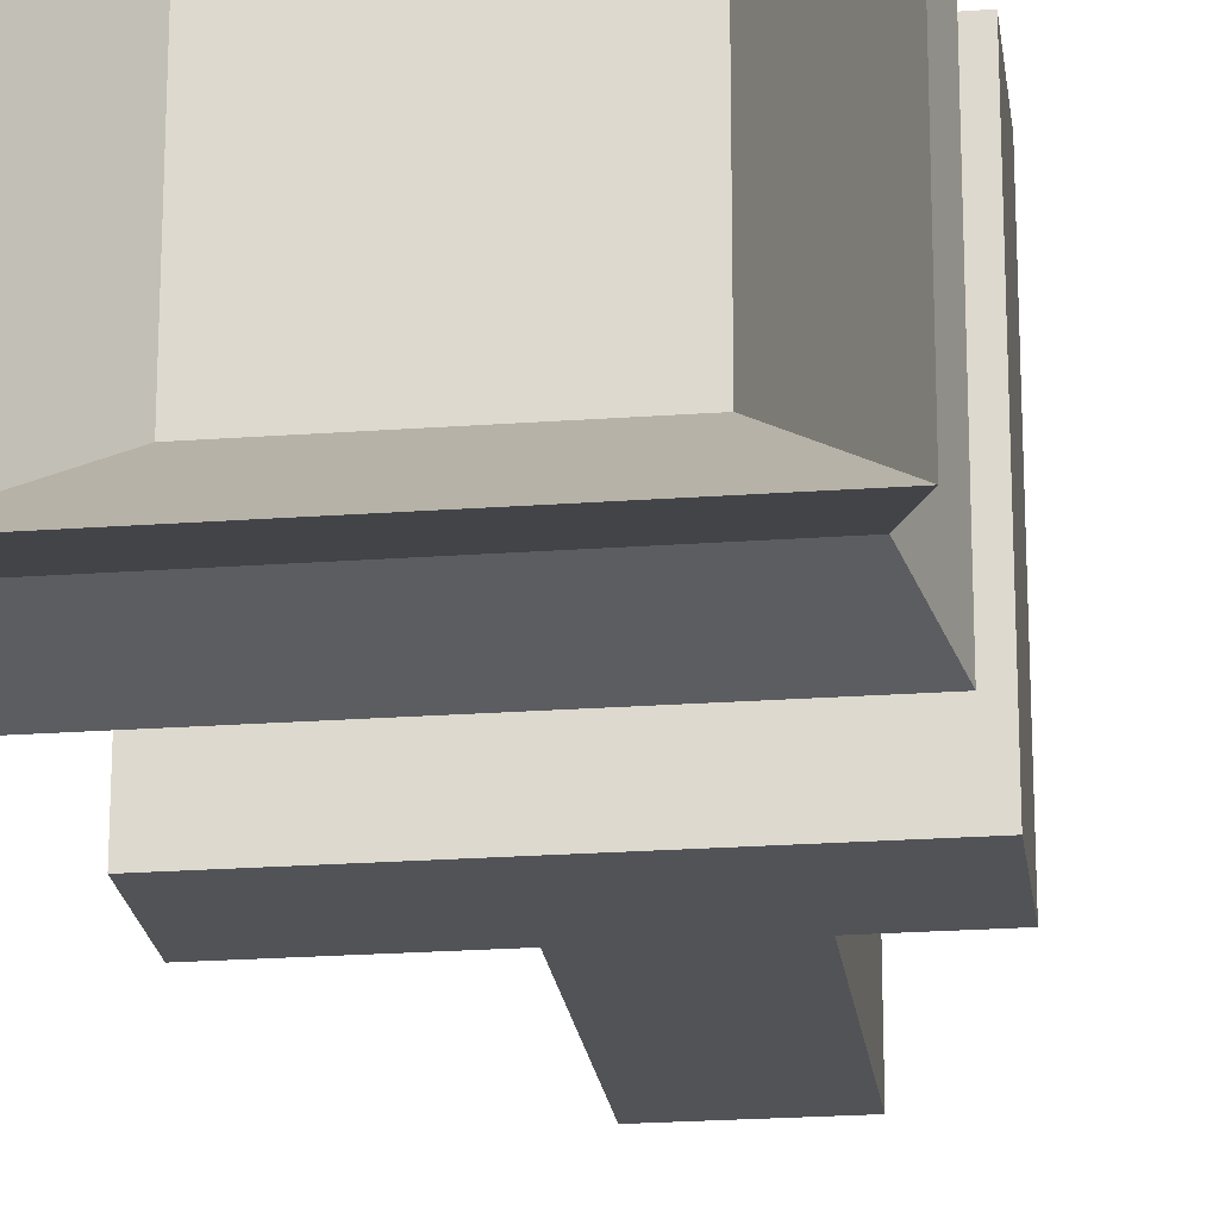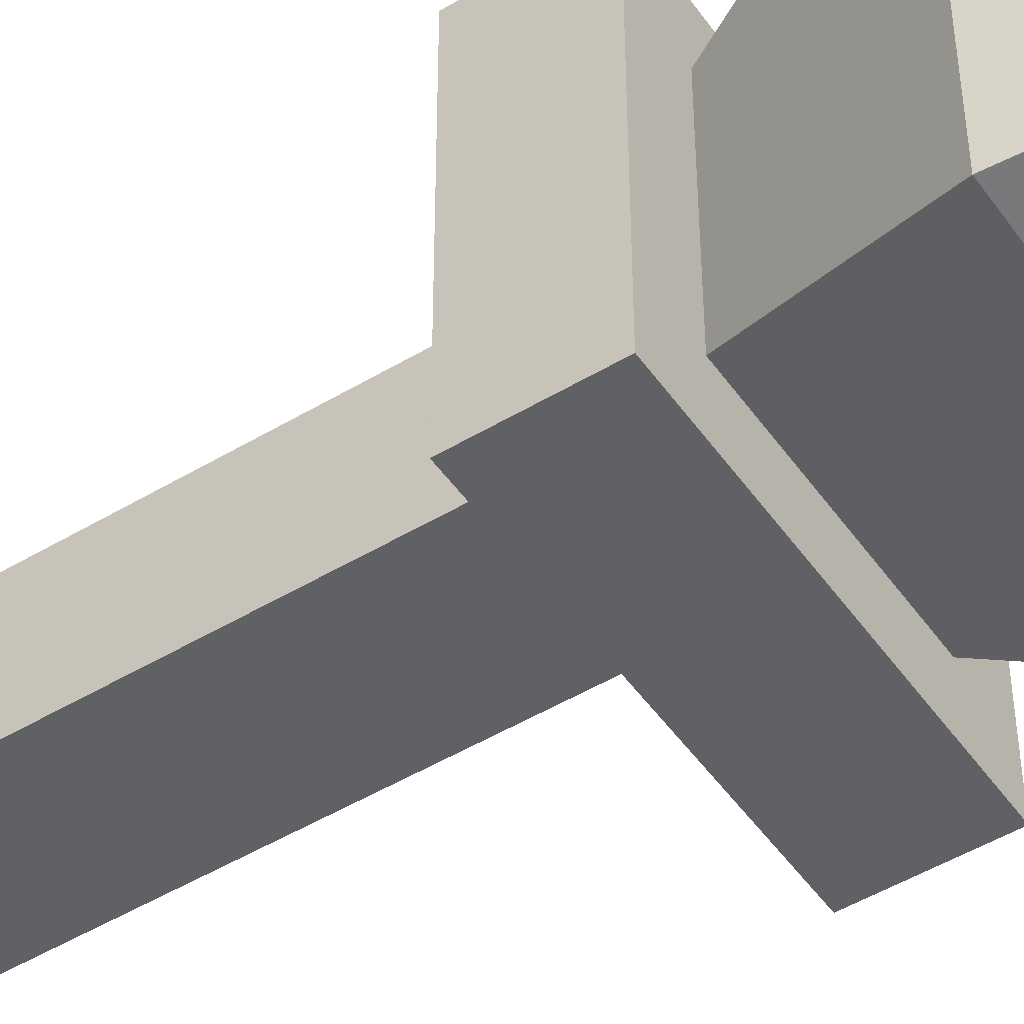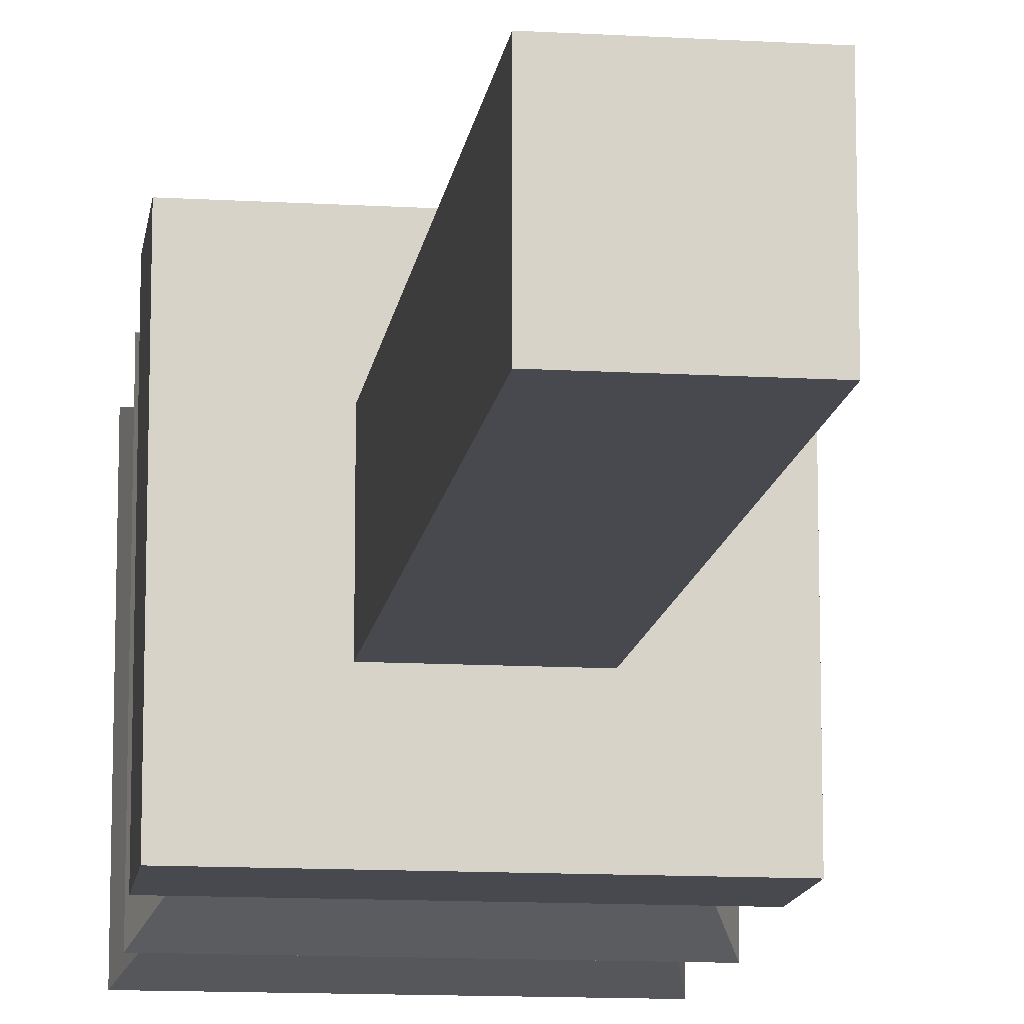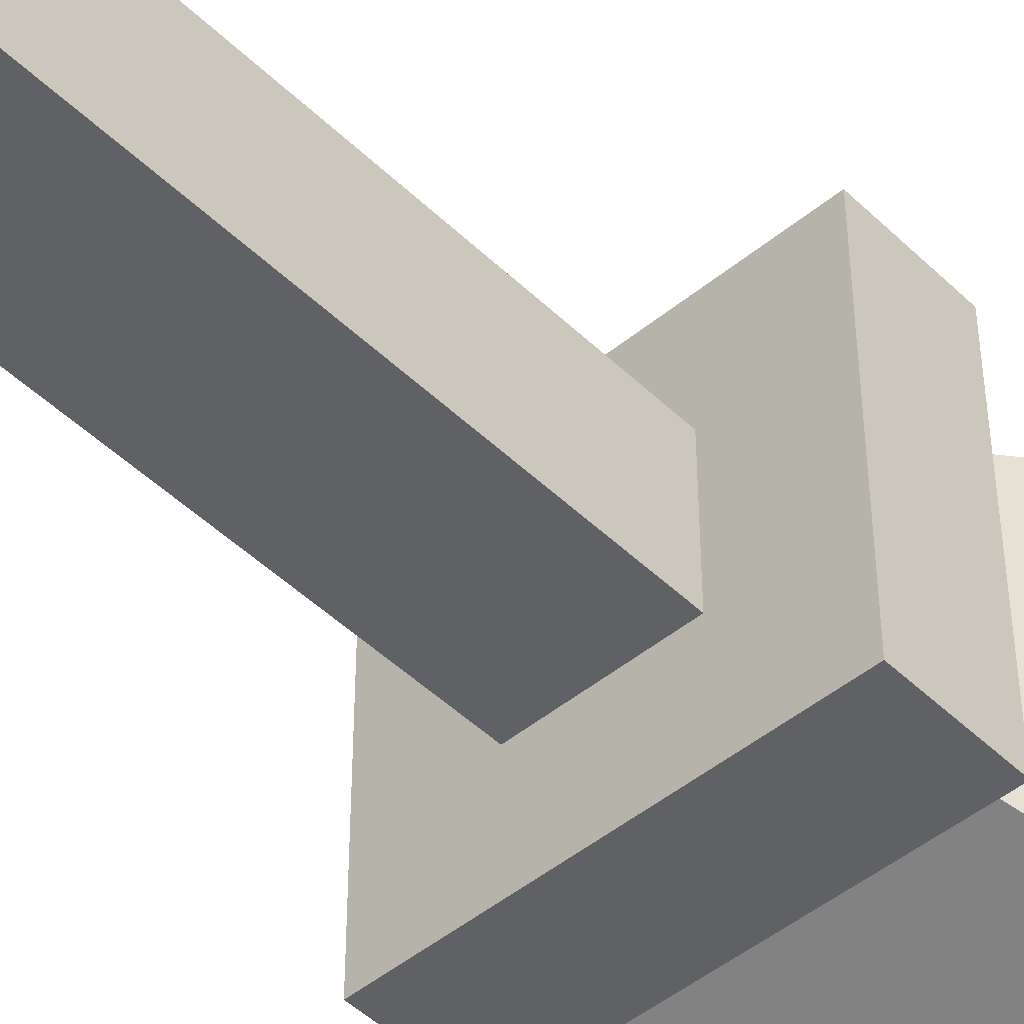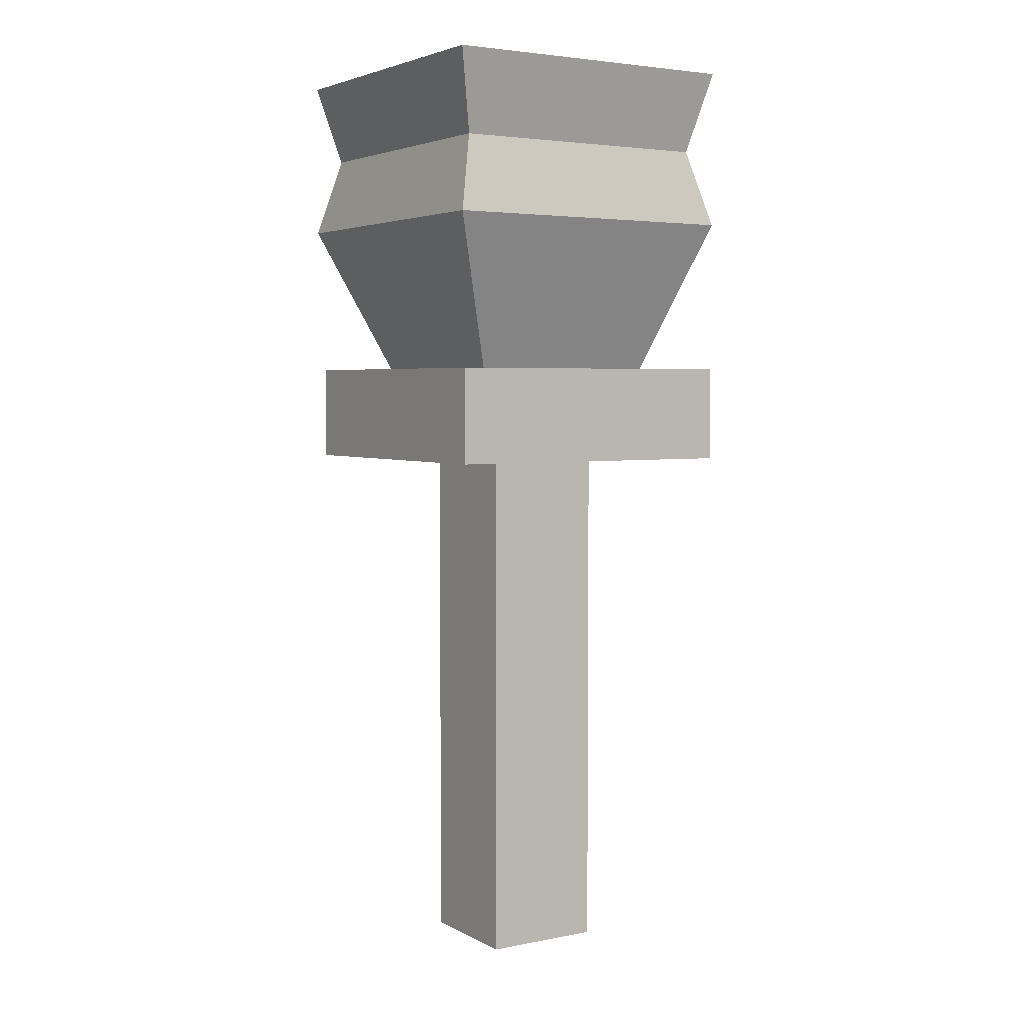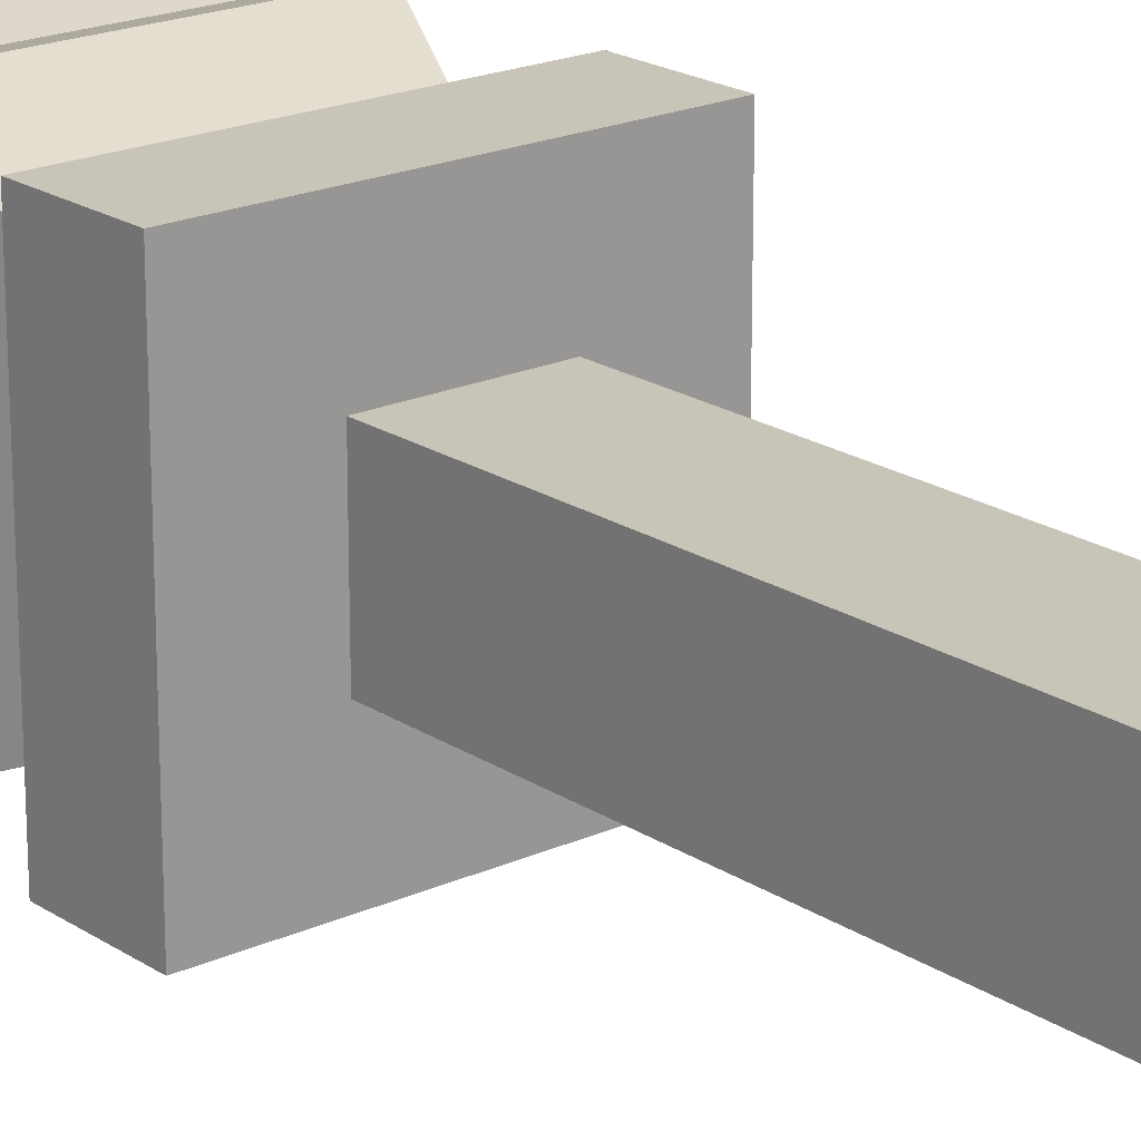
<metadata>
{"format":"obj","ext":"obj","renderer":"f3d","projection":"perspective","resolution":1024,"background":"white","views":[{"elev":-22.0,"azim":-172.7,"up":"+Z"},{"elev":-49.1,"azim":123.7,"up":"+Z"},{"elev":-12.7,"azim":-7.7,"up":"+Z"},{"elev":-47.4,"azim":42.8,"up":"+Z"},{"elev":3.9,"azim":147.7,"up":"+Y"},{"elev":20.1,"azim":-39.9,"up":"+Z"}]}
</metadata>
<code>
g default
v 0.2085 0.01001 0.1903
v 0.2085 0.01001 -0.1903
v 0.2085 1.7 0.1903
v 0.2085 1.7 -0.1903
v -0.1722 1.7 0.1903
v -0.1722 1.7 -0.1903
v -0.1722 0.01001 0.1903
v -0.1722 0.01001 -0.1903
v 0.3333 2.006 0.3152
v 0.3333 2.006 -0.3152
v -0.2971 2.006 -0.3152
v -0.2971 2.006 0.3152
v 0.508 1.7 0.4898
v 0.508 1.7 -0.4898
v 0.508 2.006 -0.4898
v 0.508 2.006 0.4898
v -0.4717 1.7 -0.4898
v -0.4717 2.006 -0.4898
v -0.4717 1.7 0.4898
v -0.4717 2.006 0.4898
v 0.531 2.494 0.4975
v 0.531 2.494 -0.5138
v -0.454 2.494 -0.5138
v -0.454 2.494 0.4975
v 0.4685 2.742 0.4333
v 0.4685 2.742 -0.4496
v -0.3915 2.742 -0.4496
v -0.3915 2.742 0.4333
v 0.531 3 0.4975
v 0.531 3 -0.5138
v -0.454 3 -0.5138
v -0.454 3 0.4975
v 0.3191 2.696 0.28
v 0.3191 2.696 -0.2963
v -0.2422 2.696 -0.2963
v -0.2422 2.696 0.28
g pCube2
f 1 2 4 3
f 33 34 35 36
f 5 6 8 7
f 7 8 2 1
f 2 8 6 4
f 7 1 3 5
f 13 14 15 16
f 14 17 18 15
f 17 19 20 18
f 19 13 16 20
f 3 4 14 13
f 10 9 16 15
f 4 6 17 14
f 11 10 15 18
f 6 5 19 17
f 12 11 18 20
f 5 3 13 19
f 9 12 20 16
f 9 10 22 21
f 10 11 23 22
f 11 12 24 23
f 12 9 21 24
f 21 22 26 25
f 22 23 27 26
f 23 24 28 27
f 24 21 25 28
f 25 26 30 29
f 26 27 31 30
f 27 28 32 31
f 28 25 29 32
f 29 30 34 33
f 30 31 35 34
f 31 32 36 35
f 32 29 33 36

</code>
